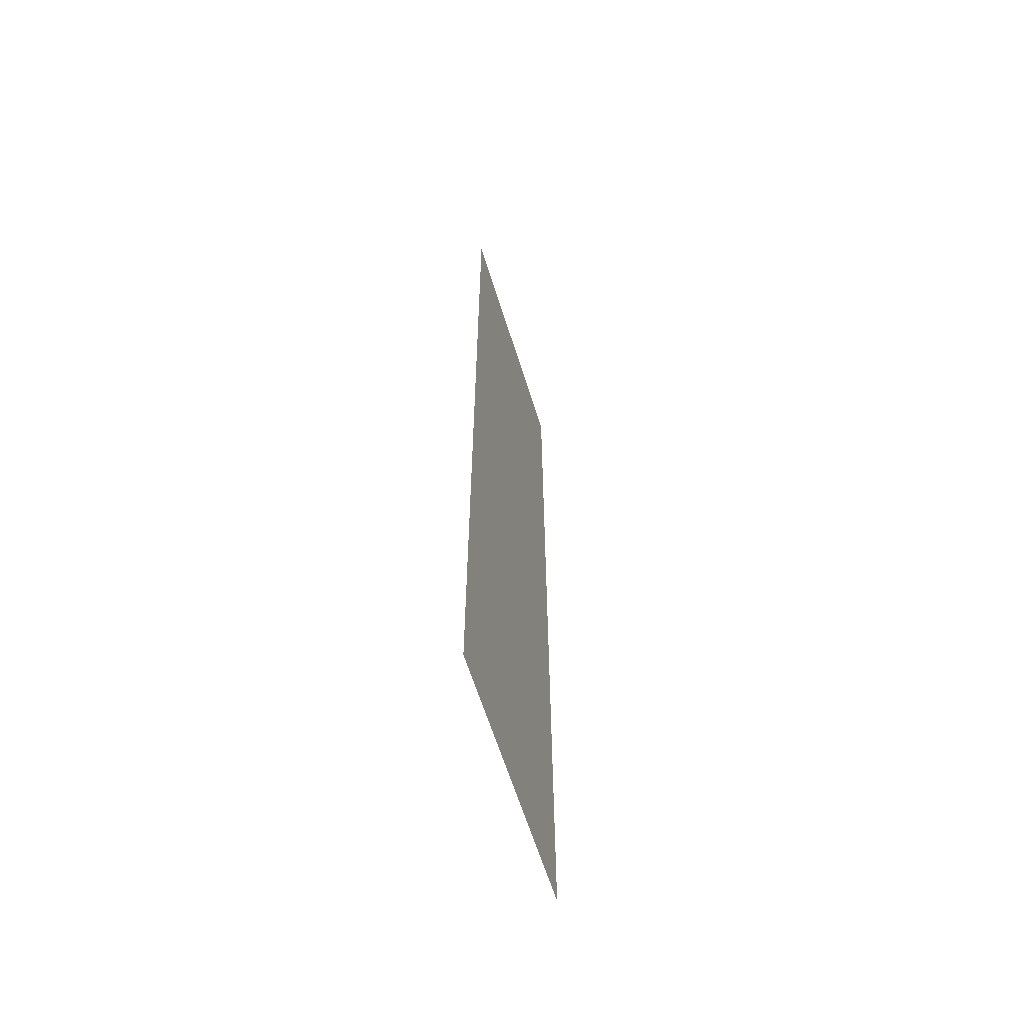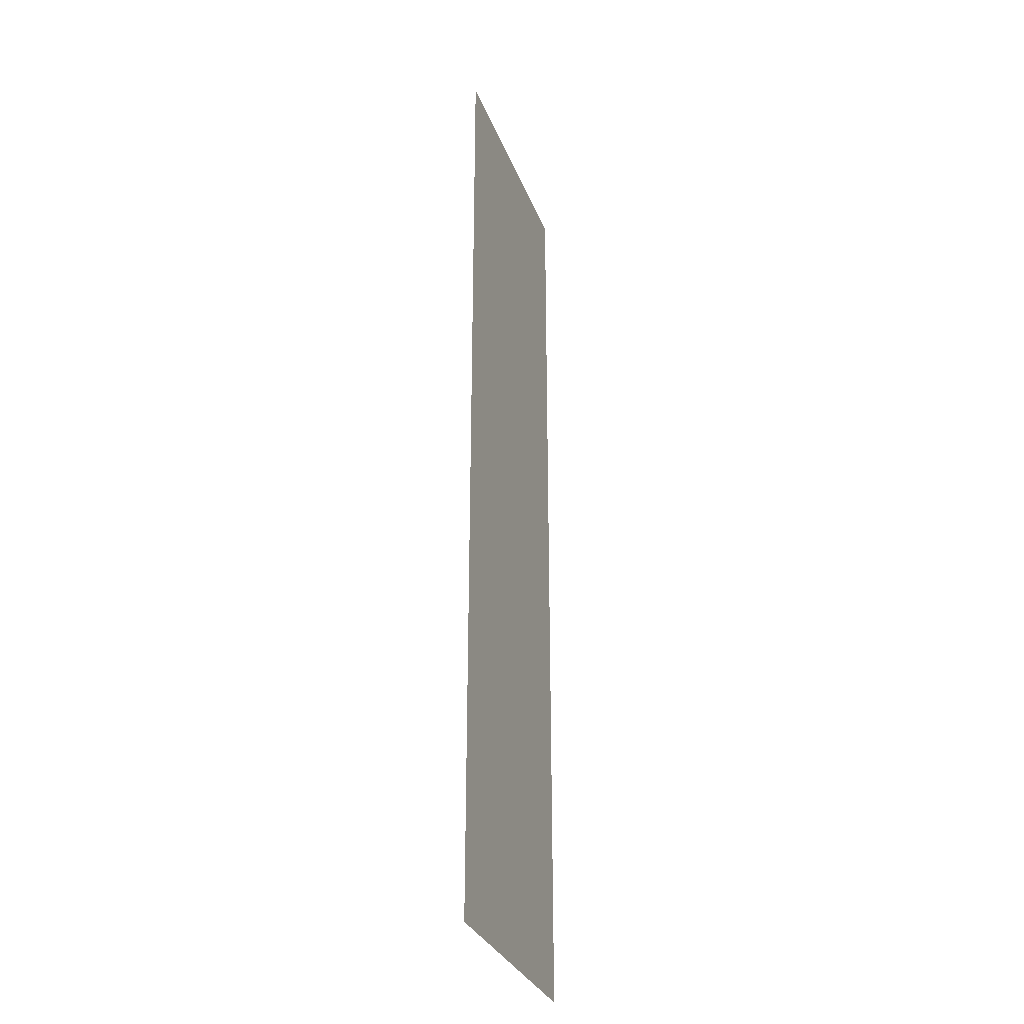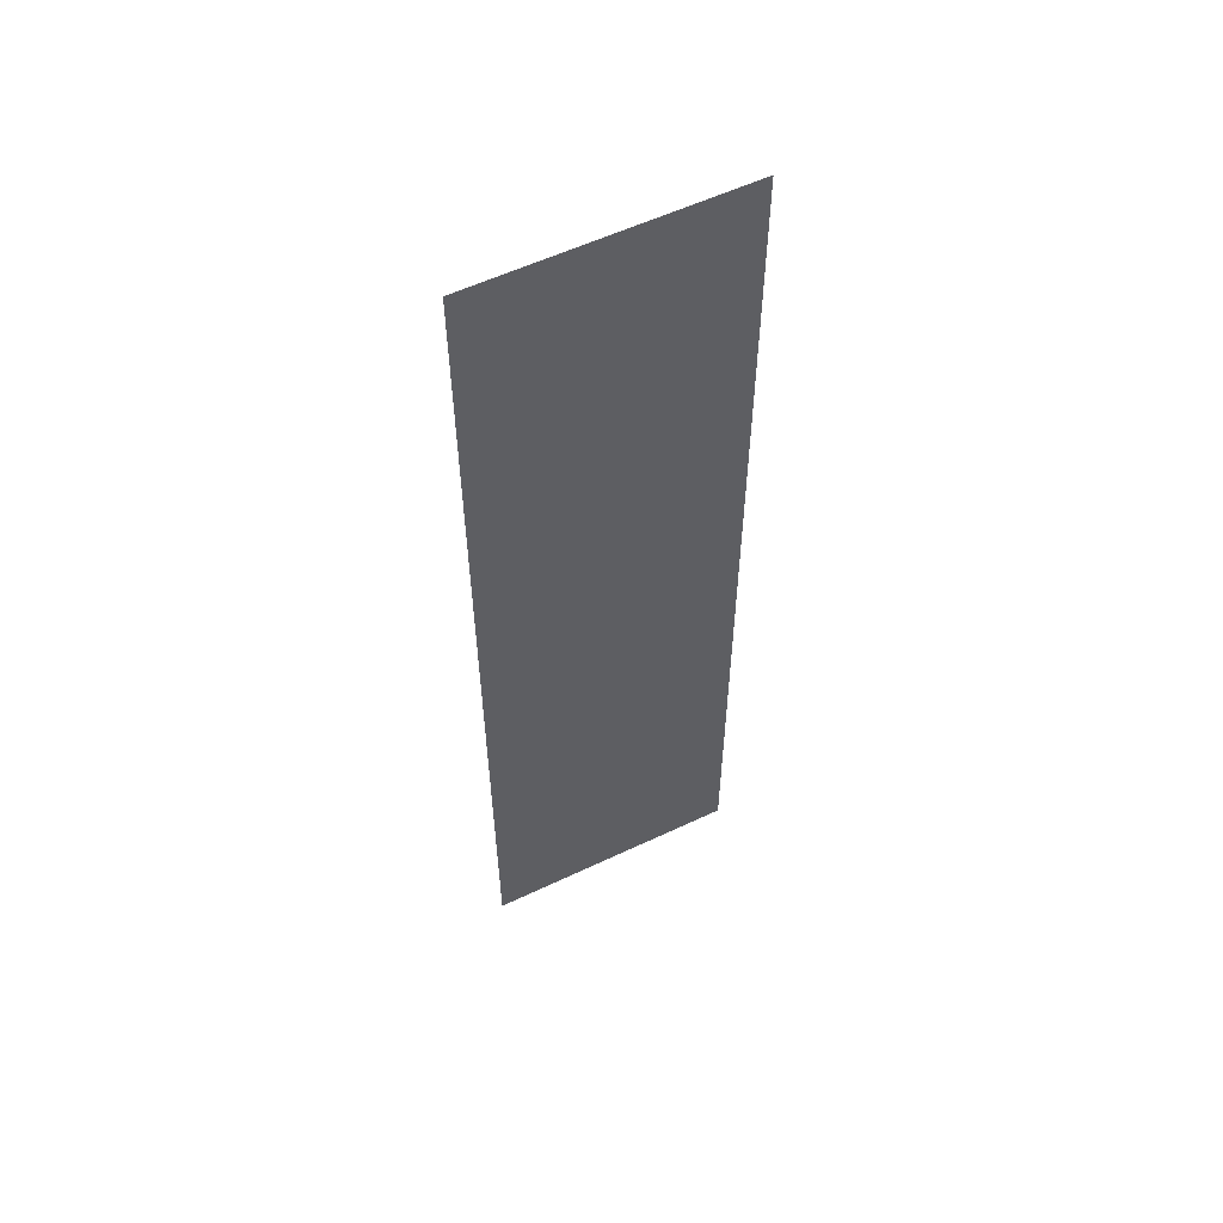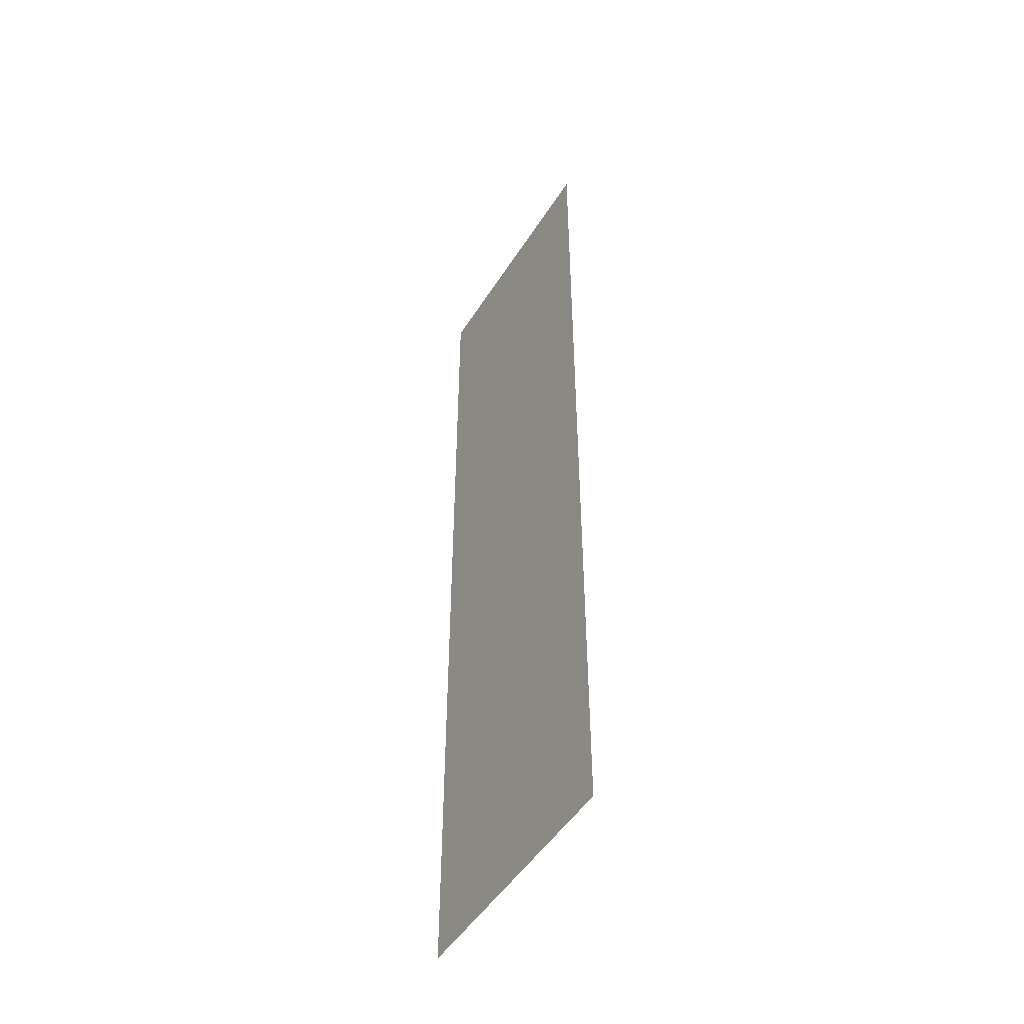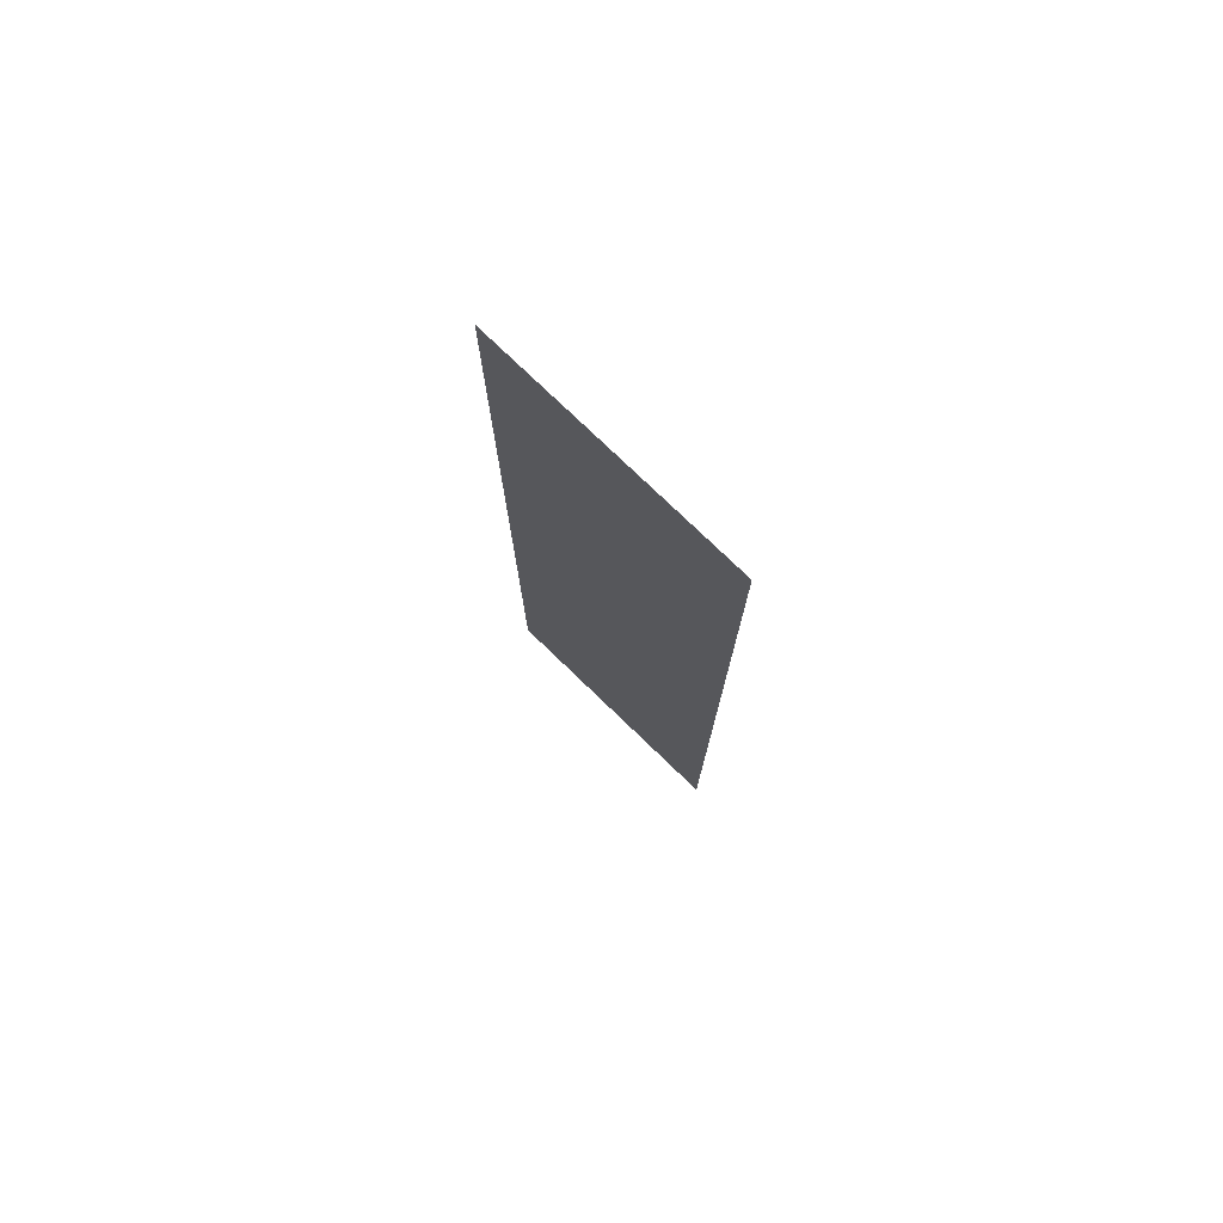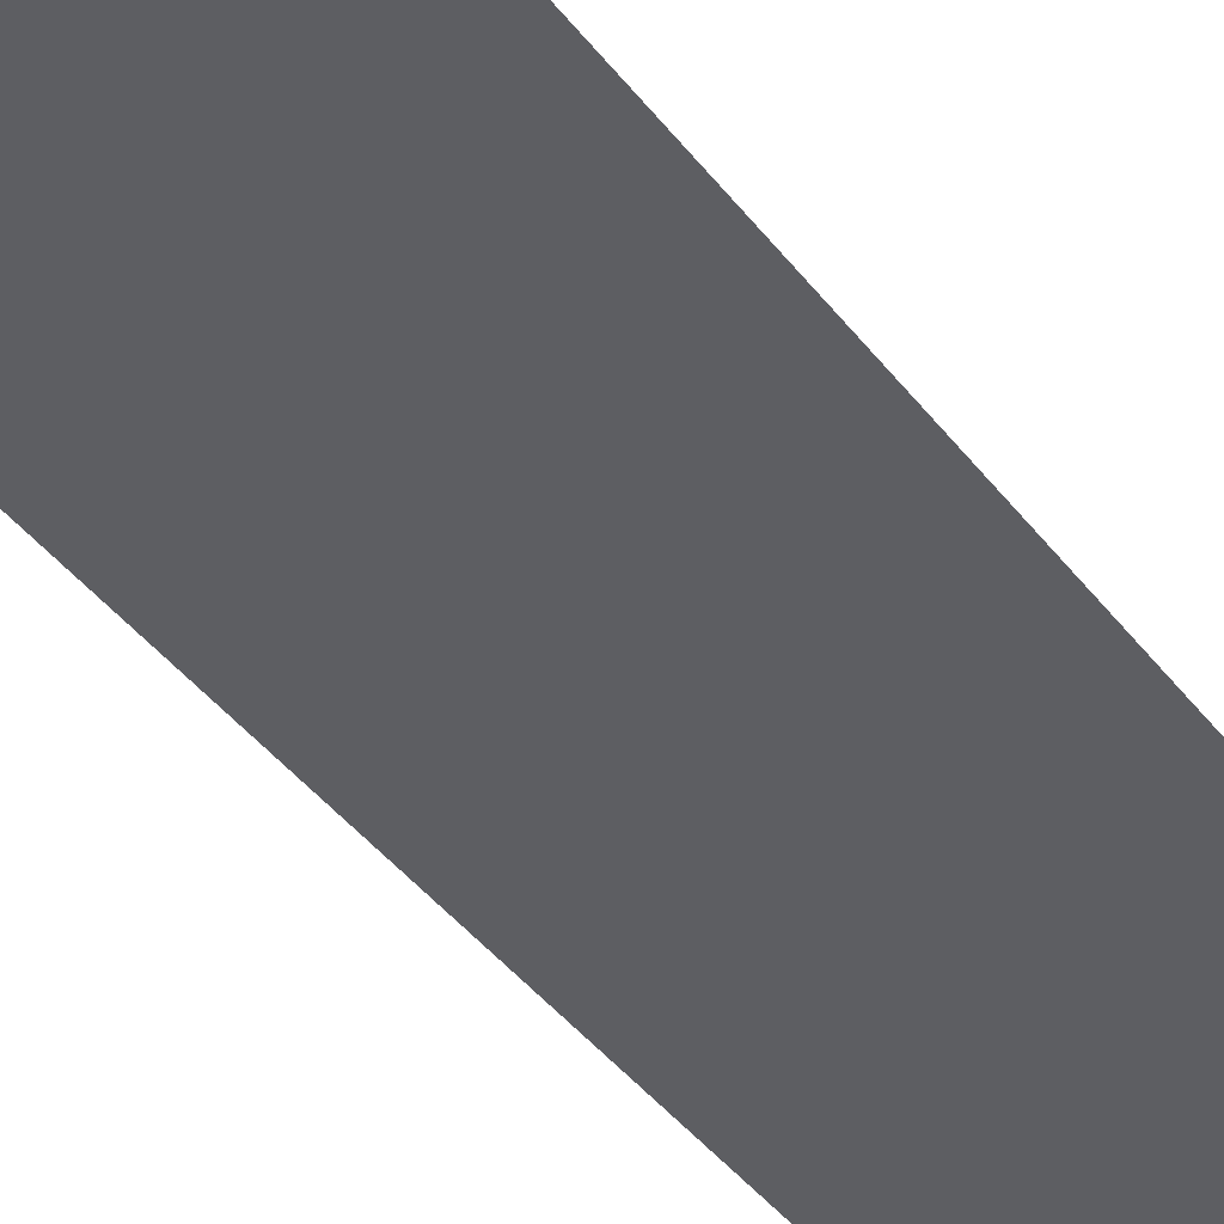
<metadata>
{"format":"obj","ext":"obj","renderer":"f3d","projection":"perspective","resolution":1024,"background":"white","views":[{"elev":-62.8,"azim":-72.6,"up":"+Z"},{"elev":-31.0,"azim":-71.3,"up":"+Z"},{"elev":57.2,"azim":153.8,"up":"+Z"},{"elev":-49.5,"azim":58.9,"up":"+Z"},{"elev":77.2,"azim":-136.1,"up":"+Z"},{"elev":-39.1,"azim":-147.5,"up":"+Y"}]}
</metadata>
<code>
o mesh23/mesh23-geometry#mesh23-geometry
v -0.3748 -0.156 0.1761
v -0.3779 -0.156 0.188
v -0.3779 -0.156 0.1761
v -0.3748 -0.156 0.188
f 1 2 3
f 2 1 4
f 3 2 1
f 4 1 2

</code>
